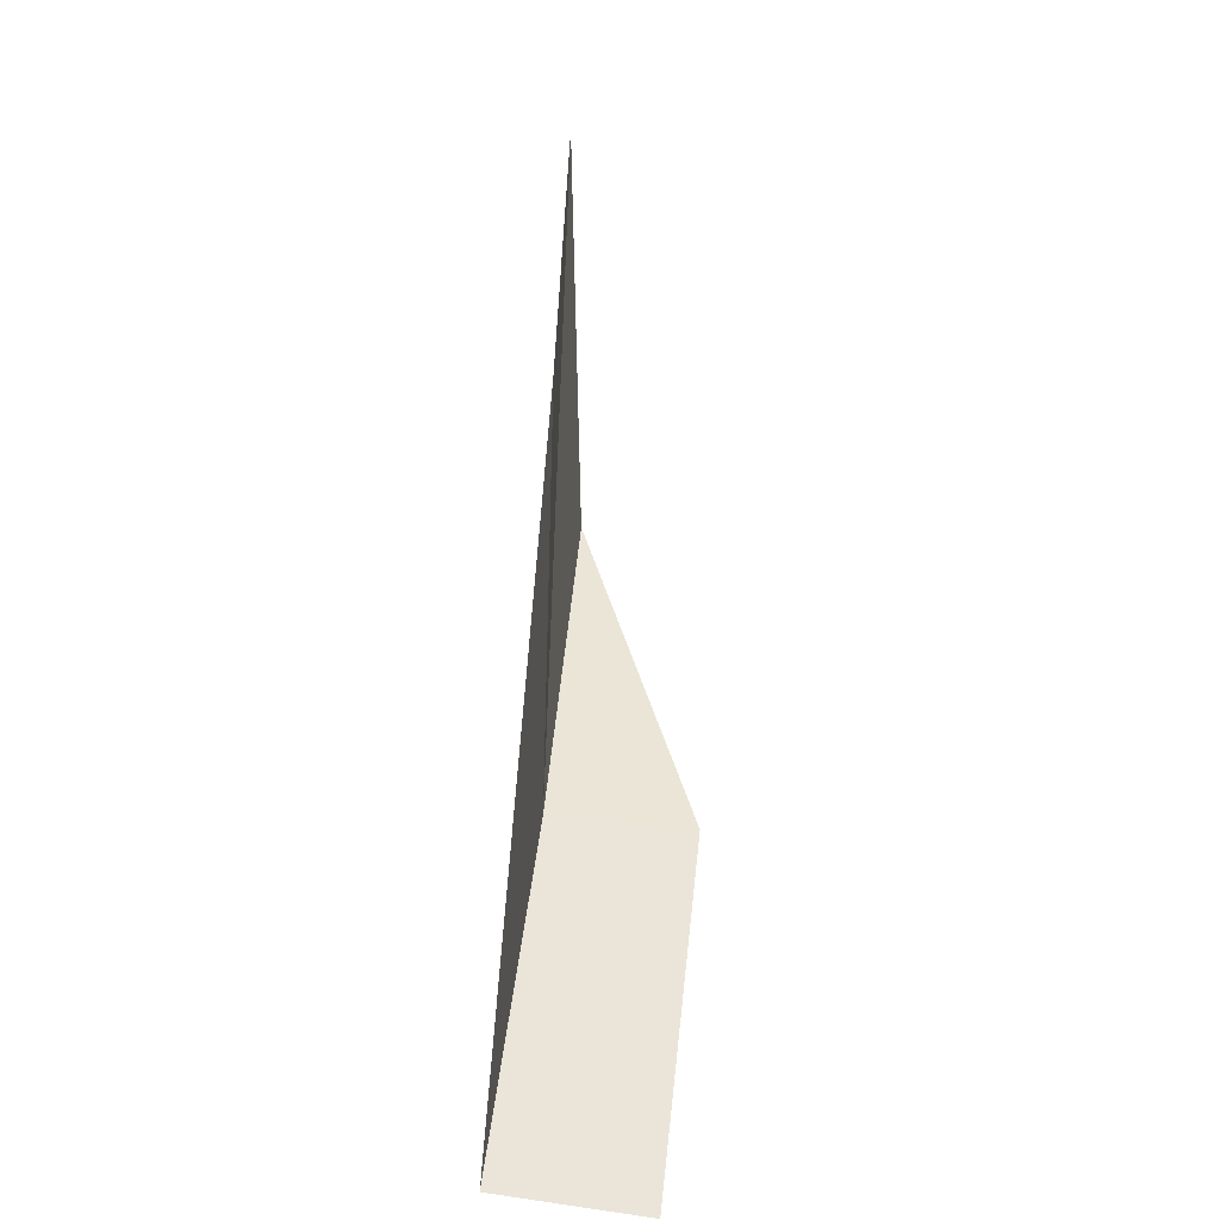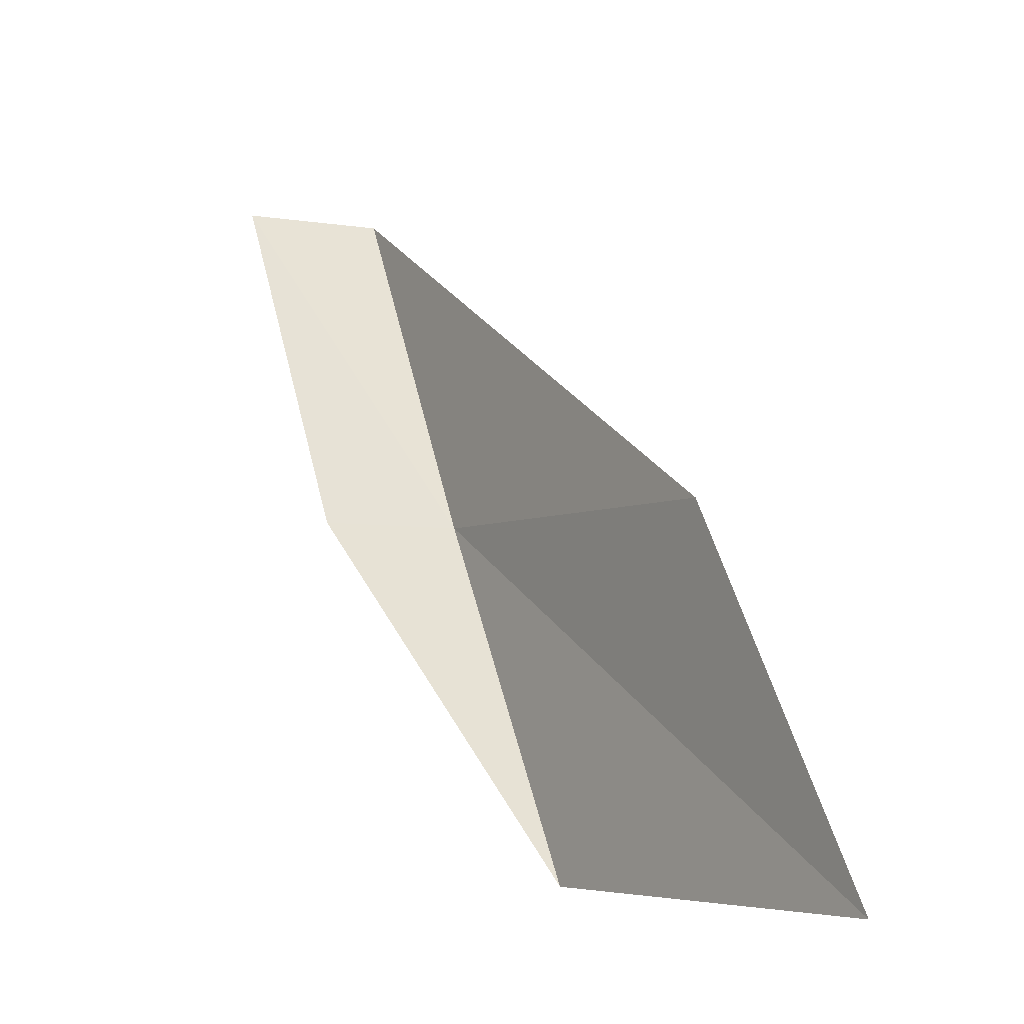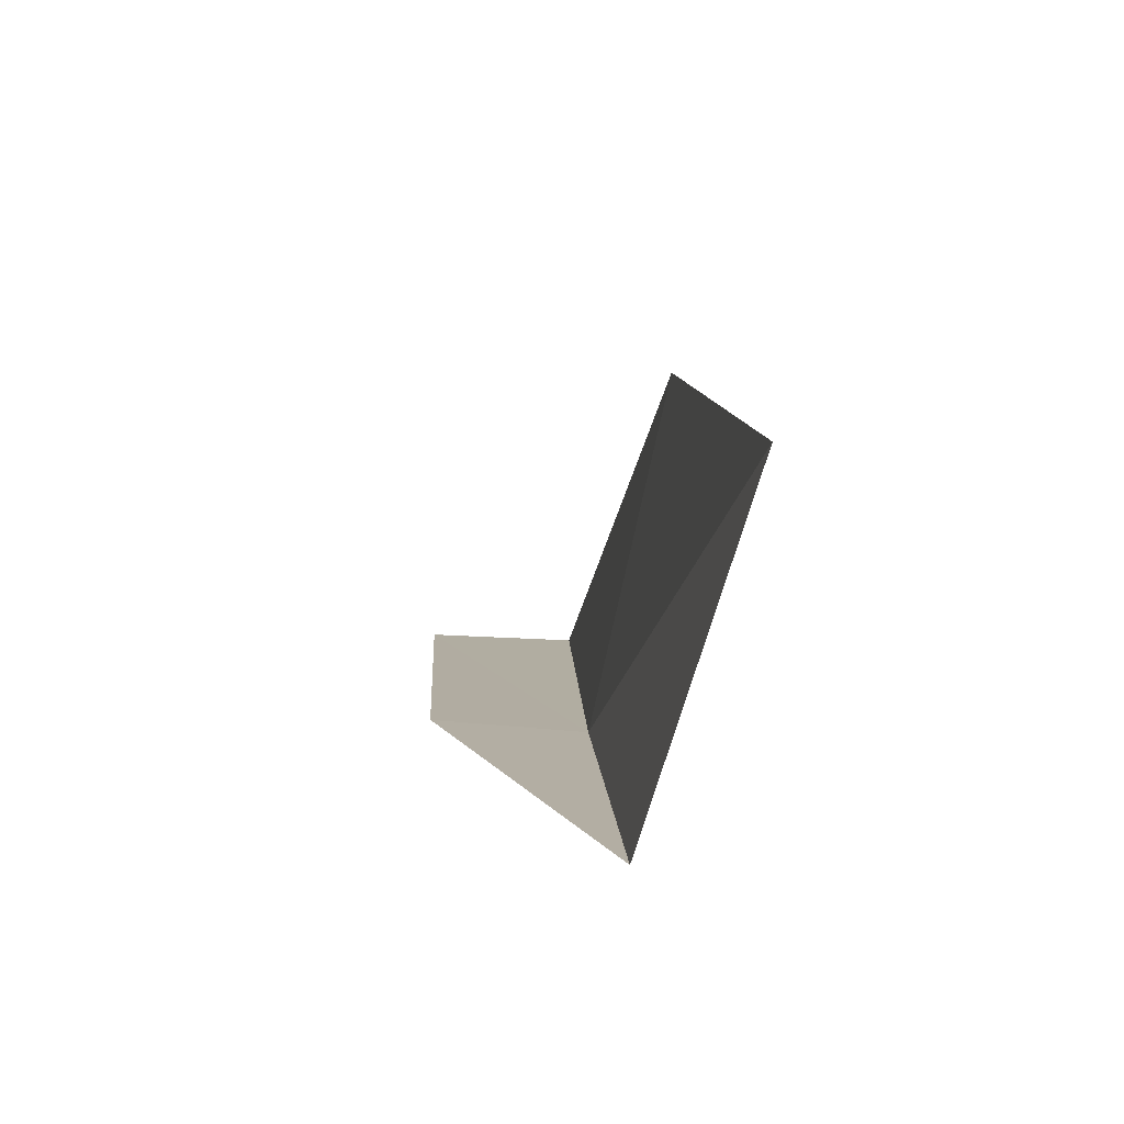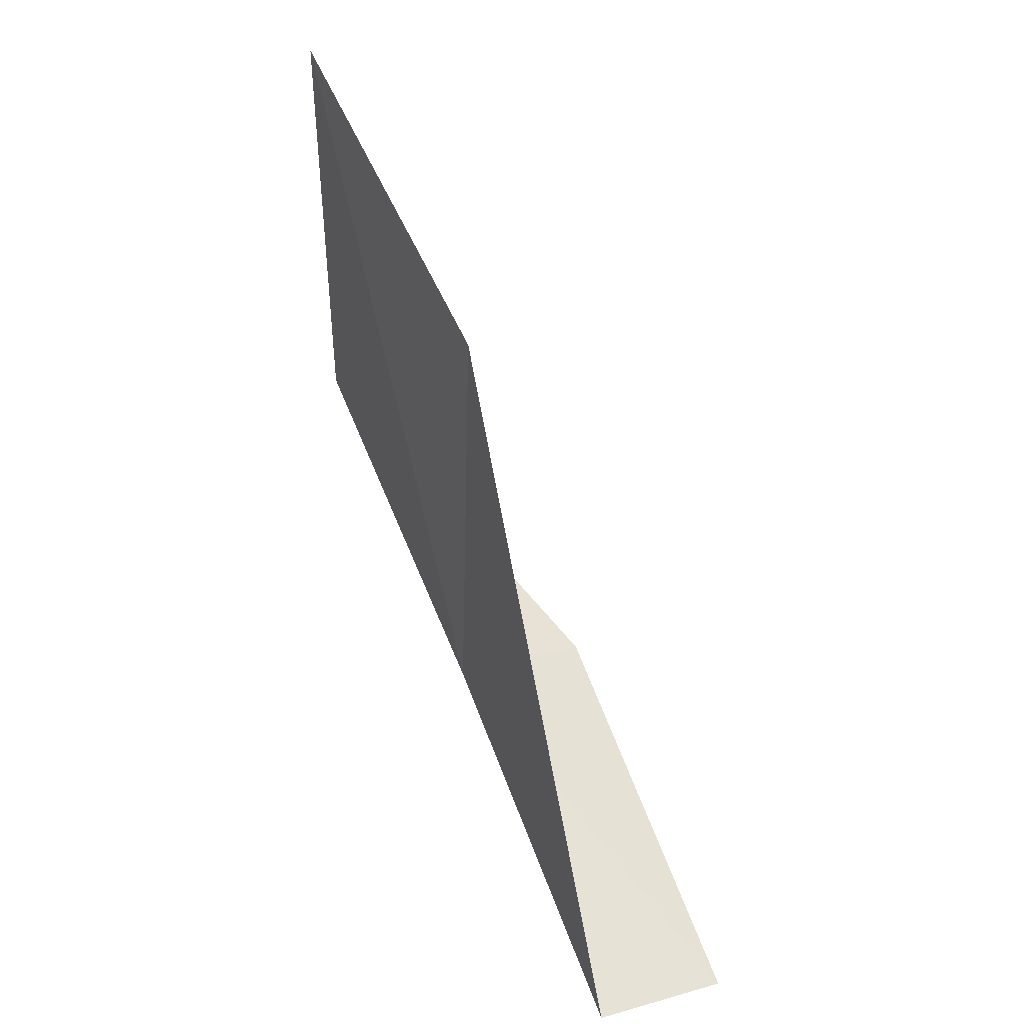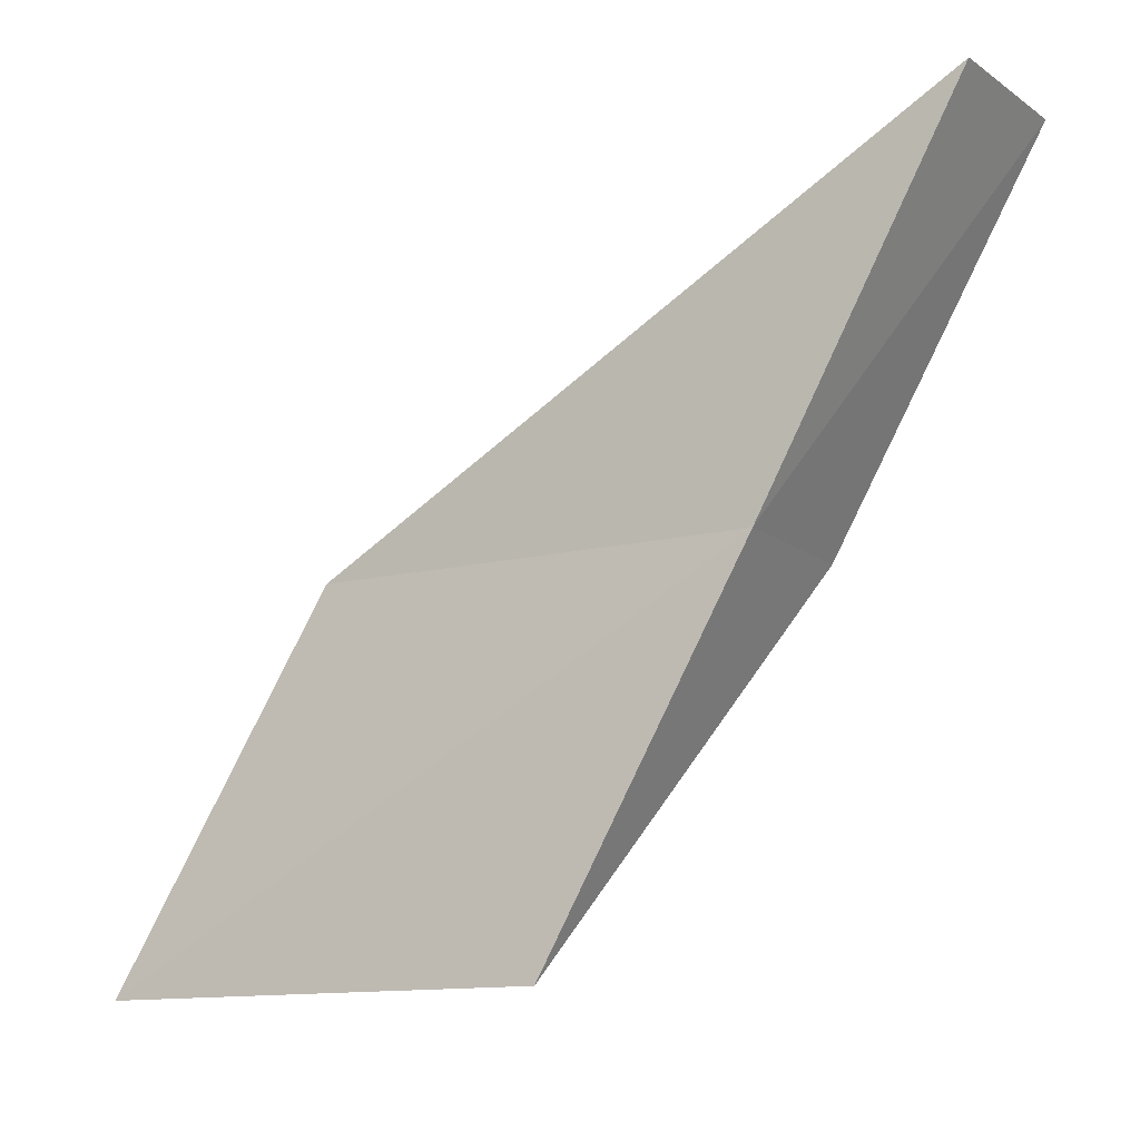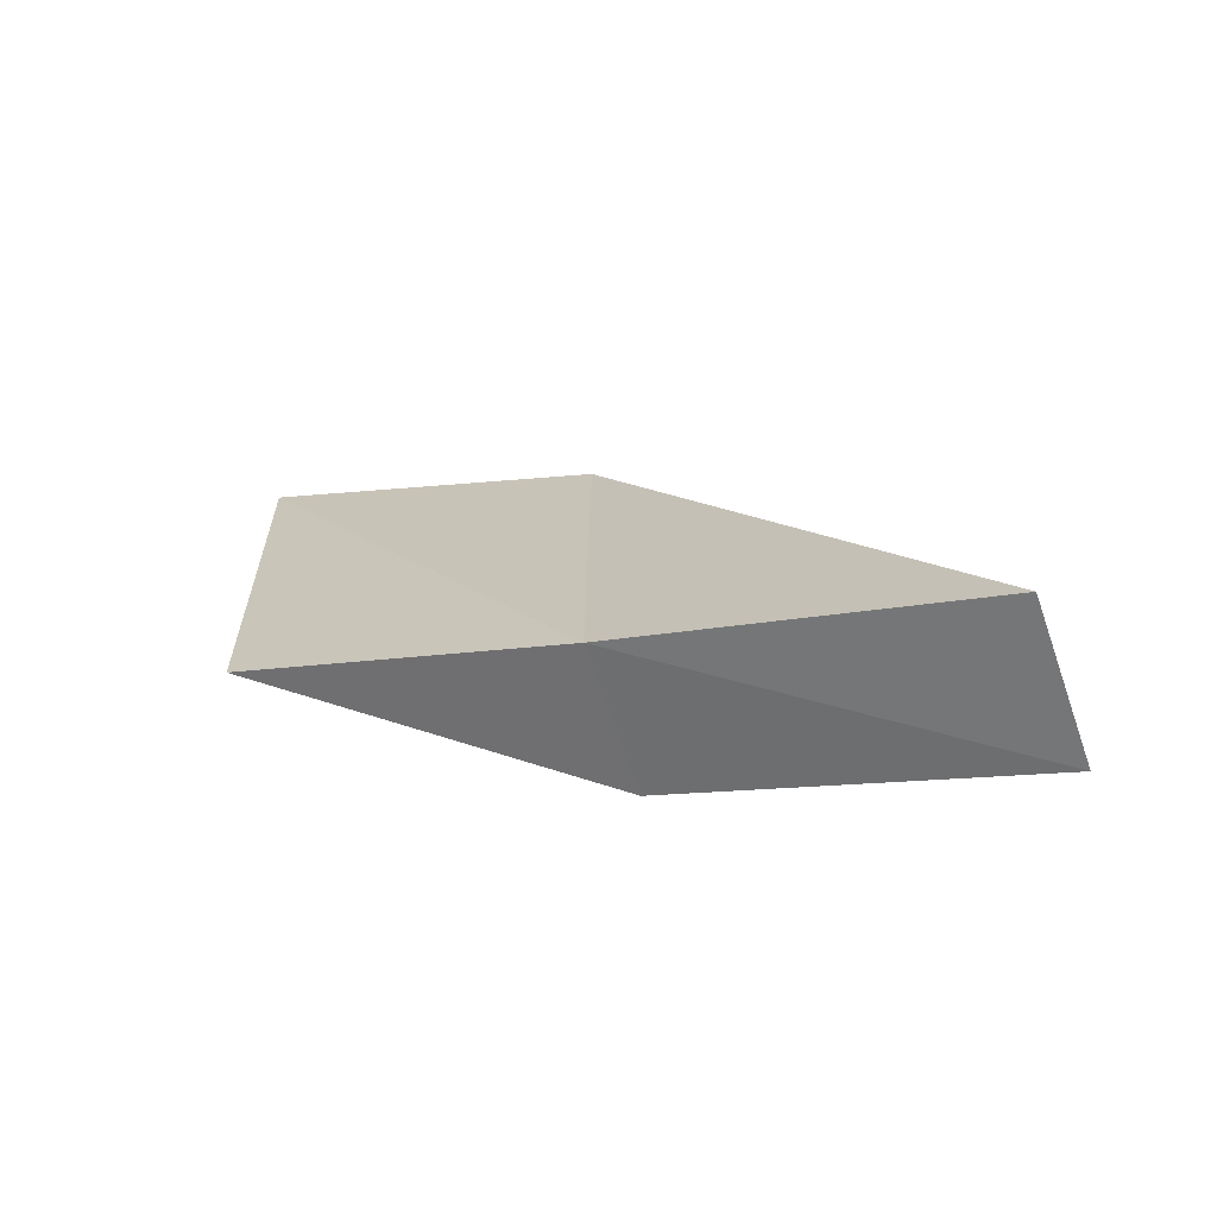
<metadata>
{"format":"obj","ext":"obj","renderer":"f3d","projection":"perspective","resolution":1024,"background":"white","views":[{"elev":13.1,"azim":3.4,"up":"+Y"},{"elev":-5.0,"azim":145.4,"up":"+Z"},{"elev":-50.3,"azim":169.2,"up":"+Z"},{"elev":31.9,"azim":-27.9,"up":"+Y"},{"elev":-13.6,"azim":-62.9,"up":"+Z"},{"elev":-65.4,"azim":-70.9,"up":"+Y"}]}
</metadata>
<code>
v 21.66 -1.722 16
v 21.54 -2.853 18
v 21.73 0.586 16
v 22.36 -2.961 18
v 22.48 -1.787 16
v 21.67 1.722 14
v 21.72 -0.5859 14
f 1 3 2
f 1 2 4
f 1 4 5
f 1 6 3
f 1 7 6
f 1 5 7

</code>
